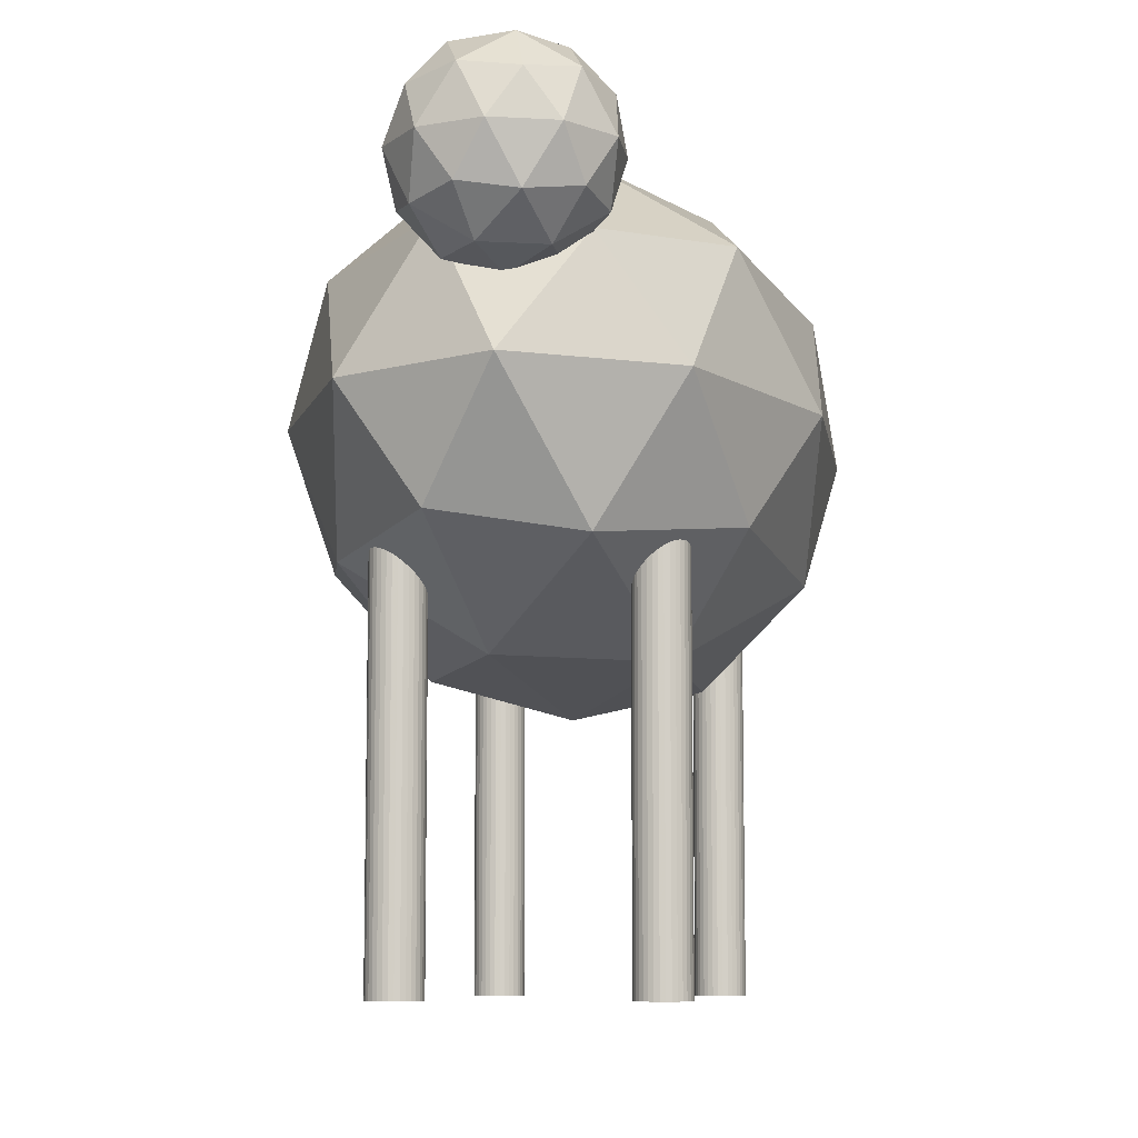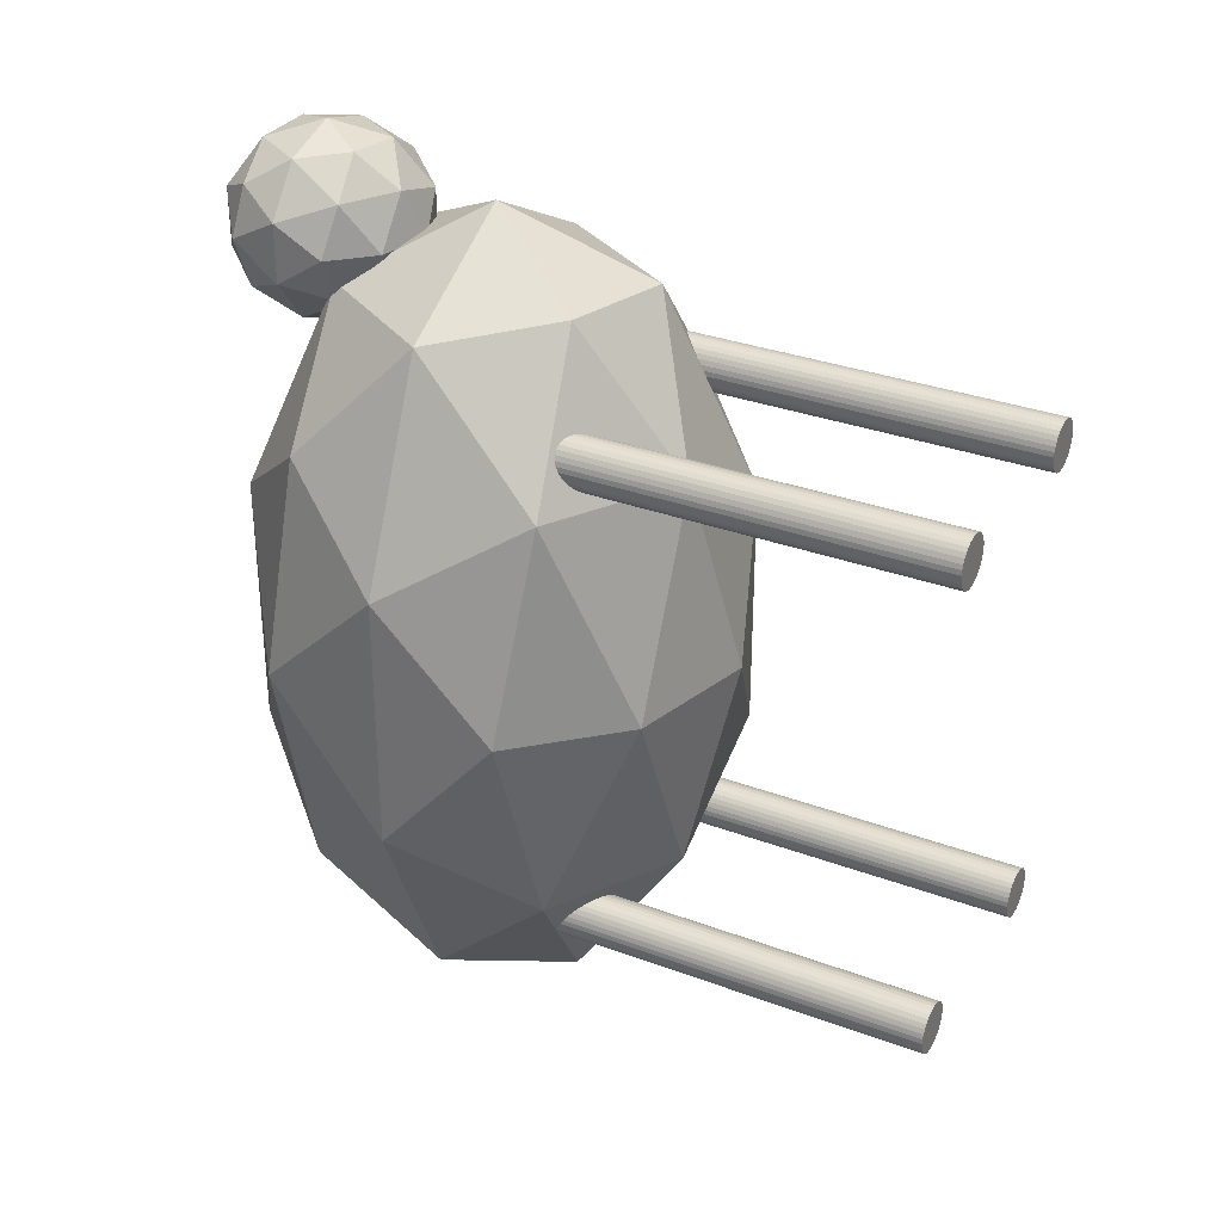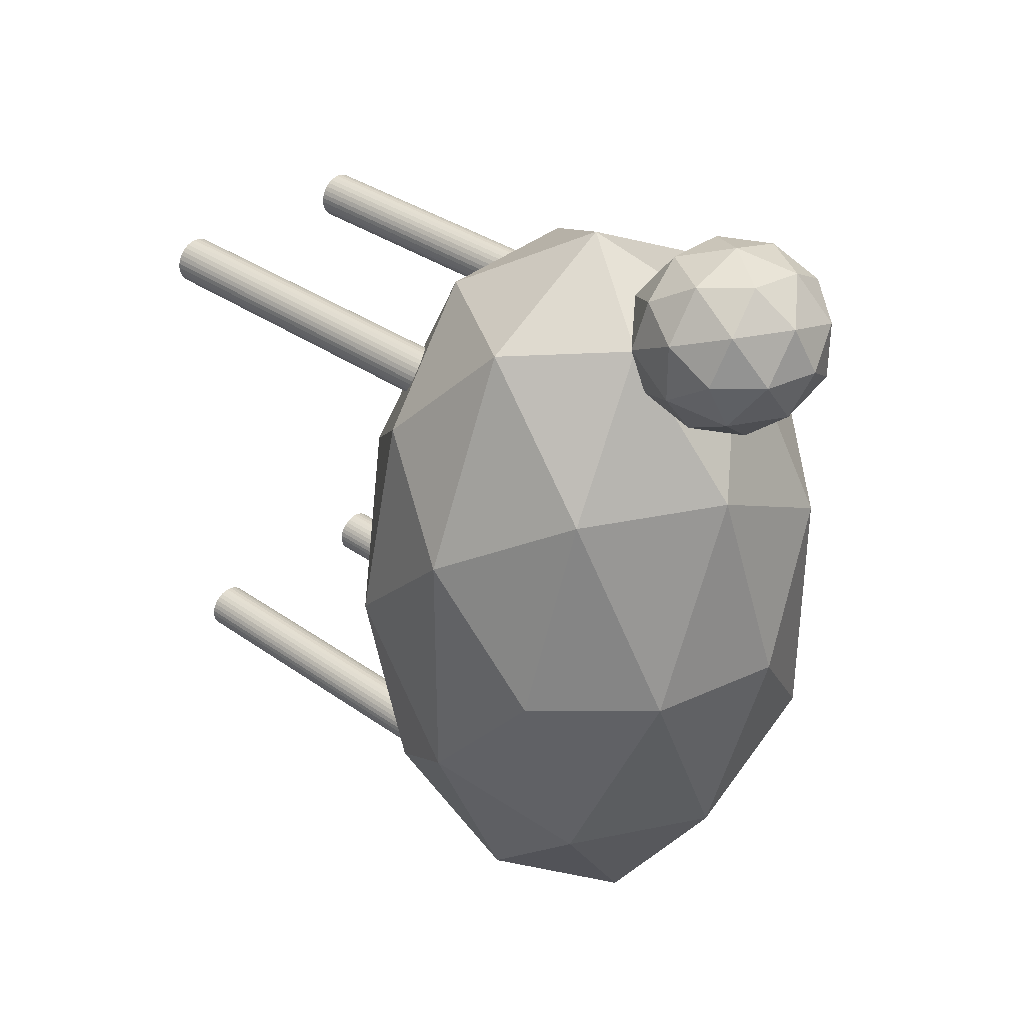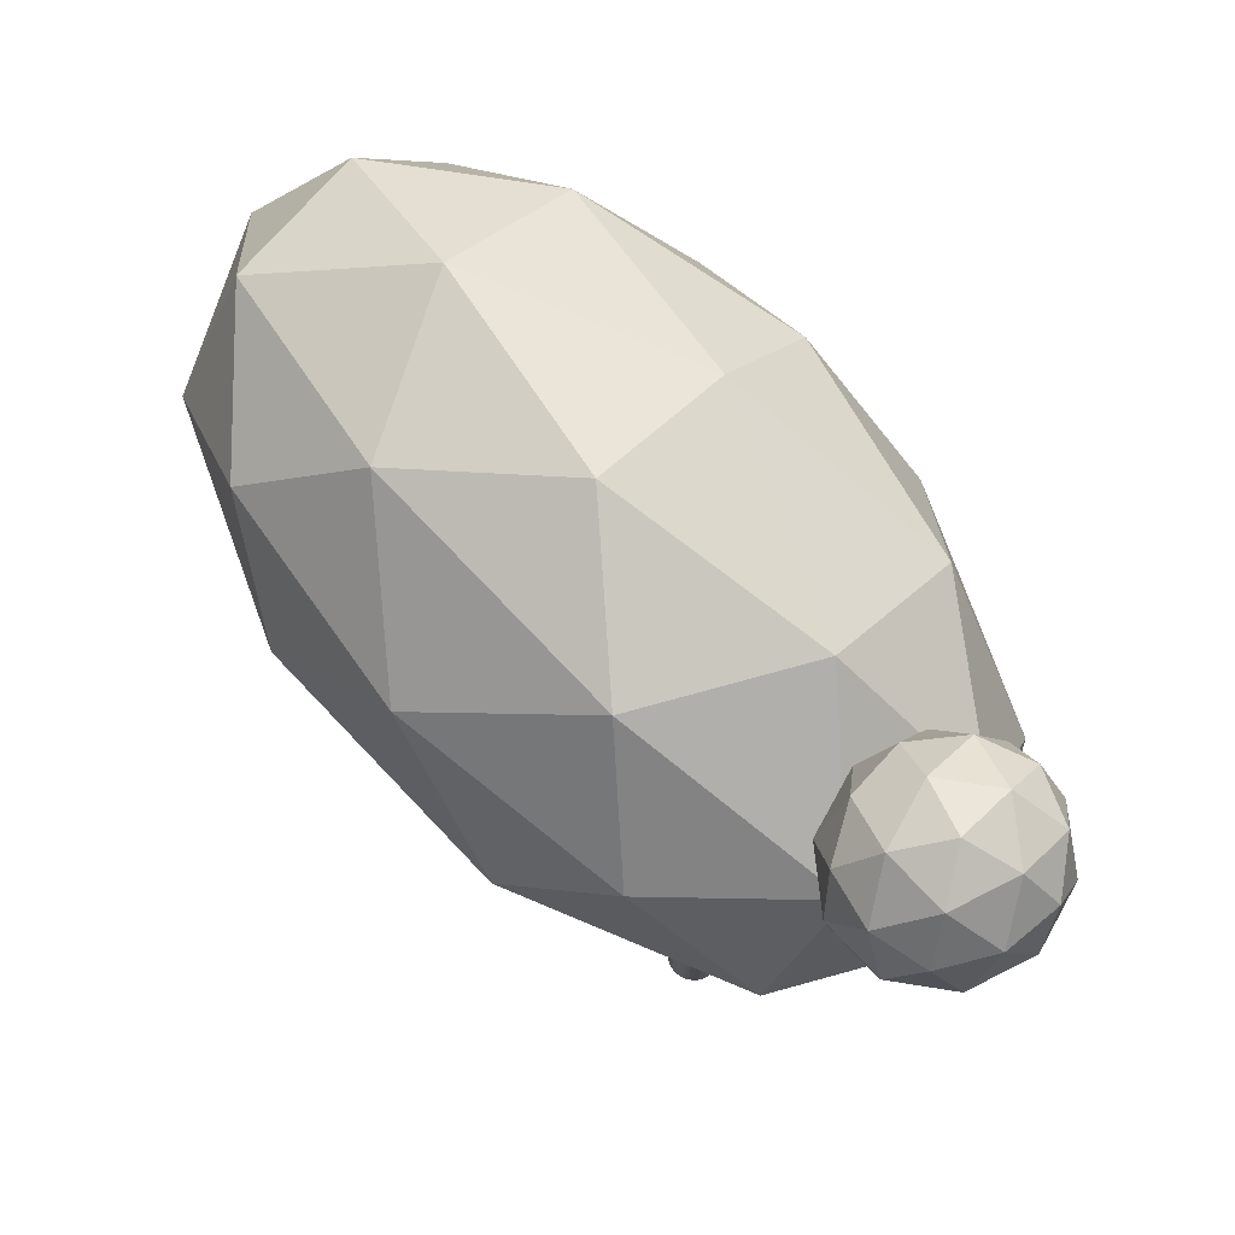
<metadata>
{"format":"obj","ext":"obj","renderer":"f3d","projection":"perspective","resolution":1024,"background":"white","views":[{"elev":-8.5,"azim":8.5,"up":"+Y"},{"elev":32.2,"azim":-62.5,"up":"+Z"},{"elev":35.1,"azim":132.9,"up":"+Z"},{"elev":76.6,"azim":-43.7,"up":"+Y"}]}
</metadata>
<code>
o Icosphere.001
v 0 1.146 0.7317
v 0.1447 1.256 0.8316
v -0.05528 1.256 0.8933
v -0.1789 1.256 0.7317
v -0.05528 1.256 0.5701
v 0.1447 1.256 0.6318
v 0.05528 1.435 0.8933
v -0.1447 1.435 0.8316
v -0.1447 1.435 0.6318
v 0.05528 1.435 0.5701
v 0.1789 1.435 0.7317
v 0 1.546 0.7317
v -0.03249 1.176 0.8267
v 0.08507 1.176 0.7904
v 0.05257 1.241 0.8854
v 0.1701 1.241 0.7317
v 0.08507 1.176 0.673
v -0.1051 1.176 0.7317
v -0.1376 1.241 0.8267
v -0.03249 1.176 0.6367
v -0.1376 1.241 0.6367
v 0.05257 1.241 0.578
v 0.1902 1.346 0.7904
v 0.1902 1.346 0.673
v 0 1.346 0.9217
v 0.1176 1.346 0.8854
v -0.1902 1.346 0.7904
v -0.1176 1.346 0.8854
v -0.1176 1.346 0.578
v -0.1902 1.346 0.673
v 0.1176 1.346 0.578
v 0 1.346 0.5417
v 0.1376 1.451 0.8267
v -0.05257 1.451 0.8854
v -0.1701 1.451 0.7317
v -0.05257 1.451 0.578
v 0.1376 1.451 0.6367
v 0.03249 1.516 0.8267
v 0.1051 1.516 0.7317
v -0.08507 1.516 0.7904
v -0.08507 1.516 0.673
v 0.03249 1.516 0.6367
f 1 14 13
f 2 14 16
f 1 13 18
f 1 18 20
f 1 20 17
f 2 16 23
f 3 15 25
f 4 19 27
f 5 21 29
f 6 22 31
f 2 23 26
f 3 25 28
f 4 27 30
f 5 29 32
f 6 31 24
f 7 33 38
f 8 34 40
f 9 35 41
f 10 36 42
f 11 37 39
f 39 42 12
f 39 37 42
f 37 10 42
f 42 41 12
f 42 36 41
f 36 9 41
f 41 40 12
f 41 35 40
f 35 8 40
f 40 38 12
f 40 34 38
f 34 7 38
f 38 39 12
f 38 33 39
f 33 11 39
f 24 37 11
f 24 31 37
f 31 10 37
f 32 36 10
f 32 29 36
f 29 9 36
f 30 35 9
f 30 27 35
f 27 8 35
f 28 34 8
f 28 25 34
f 25 7 34
f 26 33 7
f 26 23 33
f 23 11 33
f 31 32 10
f 31 22 32
f 22 5 32
f 29 30 9
f 29 21 30
f 21 4 30
f 27 28 8
f 27 19 28
f 19 3 28
f 25 26 7
f 25 15 26
f 15 2 26
f 23 24 11
f 23 16 24
f 16 6 24
f 17 22 6
f 17 20 22
f 20 5 22
f 20 21 5
f 20 18 21
f 18 4 21
f 18 19 4
f 18 13 19
f 13 3 19
f 16 17 6
f 16 14 17
f 14 1 17
f 13 15 3
f 13 14 15
f 14 2 15
o Cylinder
v 0.2196 -0 -0.55
v 0.2196 0.8 -0.55
v 0.2294 -0 -0.549
v 0.2294 0.8 -0.549
v 0.2387 -0 -0.5462
v 0.2387 0.8 -0.5462
v 0.2474 -0 -0.5416
v 0.2474 0.8 -0.5416
v 0.255 -0 -0.5354
v 0.255 0.8 -0.5354
v 0.2612 -0 -0.5278
v 0.2612 0.8 -0.5278
v 0.2658 -0 -0.5191
v 0.2658 0.8 -0.5191
v 0.2686 -0 -0.5098
v 0.2686 0.8 -0.5098
v 0.2696 -0 -0.5
v 0.2696 0.8 -0.5
v 0.2686 -0 -0.4902
v 0.2686 0.8 -0.4902
v 0.2658 -0 -0.4809
v 0.2658 0.8 -0.4809
v 0.2612 -0 -0.4722
v 0.2612 0.8 -0.4722
v 0.255 -0 -0.4646
v 0.255 0.8 -0.4646
v 0.2474 -0 -0.4584
v 0.2474 0.8 -0.4584
v 0.2387 -0 -0.4538
v 0.2387 0.8 -0.4538
v 0.2294 -0 -0.451
v 0.2294 0.8 -0.451
v 0.2196 -0 -0.45
v 0.2196 0.8 -0.45
v 0.2098 -0 -0.451
v 0.2098 0.8 -0.451
v 0.2005 -0 -0.4538
v 0.2005 0.8 -0.4538
v 0.1918 -0 -0.4584
v 0.1918 0.8 -0.4584
v 0.1842 -0 -0.4646
v 0.1842 0.8 -0.4646
v 0.178 -0 -0.4722
v 0.178 0.8 -0.4722
v 0.1734 -0 -0.4809
v 0.1734 0.8 -0.4809
v 0.1706 -0 -0.4902
v 0.1706 0.8 -0.4902
v 0.1696 -0 -0.5
v 0.1696 0.8 -0.5
v 0.1706 -0 -0.5098
v 0.1706 0.8 -0.5098
v 0.1734 -0 -0.5191
v 0.1734 0.8 -0.5191
v 0.178 -0 -0.5278
v 0.178 0.8 -0.5278
v 0.1842 -0 -0.5354
v 0.1842 0.8 -0.5354
v 0.1918 -0 -0.5416
v 0.1918 0.8 -0.5416
v 0.2005 -0 -0.5462
v 0.2005 0.8 -0.5462
v 0.2098 -0 -0.549
v 0.2098 0.8 -0.549
f 43 44 46 45
f 45 46 48 47
f 47 48 50 49
f 49 50 52 51
f 51 52 54 53
f 53 54 56 55
f 55 56 58 57
f 57 58 60 59
f 59 60 62 61
f 61 62 64 63
f 63 64 66 65
f 65 66 68 67
f 67 68 70 69
f 69 70 72 71
f 71 72 74 73
f 73 74 76 75
f 75 76 78 77
f 77 78 80 79
f 79 80 82 81
f 81 82 84 83
f 83 84 86 85
f 85 86 88 87
f 87 88 90 89
f 89 90 92 91
f 91 92 94 93
f 93 94 96 95
f 95 96 98 97
f 97 98 100 99
f 99 100 102 101
f 101 102 104 103
f 46 44 106 104 102 100 98 96 94 92 90 88 86 84 82 80 78 76 74 72 70 68 66 64 62 60 58 56 54 52 50 48
f 103 104 106 105
f 105 106 44 43
f 43 45 47 49 51 53 55 57 59 61 63 65 67 69 71 73 75 77 79 81 83 85 87 89 91 93 95 97 99 101 103 105
o Icosphere
v -0 0.5 -0
v 0.3618 0.7764 0.4374
v -0.1382 0.7764 0.7078
v -0.4472 0.7764 -0
v -0.1382 0.7764 -0.7078
v 0.3618 0.7764 -0.4374
v 0.1382 1.224 0.7078
v -0.3618 1.224 0.4374
v -0.3618 1.224 -0.4374
v 0.1382 1.224 -0.7078
v 0.4472 1.224 -0
v -0 1.5 -0
v -0.08123 0.5747 0.416
v 0.2127 0.5747 0.2571
v 0.1314 0.7371 0.6732
v 0.4253 0.7371 -0
v 0.2127 0.5747 -0.2571
v -0.2629 0.5747 -0
v -0.3441 0.7371 0.416
v -0.08123 0.5747 -0.416
v -0.3441 0.7371 -0.416
v 0.1314 0.7371 -0.6732
v 0.4755 1 0.2571
v 0.4755 1 -0.2571
v -0 1 0.8321
v 0.2939 1 0.6732
v -0.4755 1 0.2571
v -0.2939 1 0.6732
v -0.2939 1 -0.6732
v -0.4755 1 -0.2571
v 0.2939 1 -0.6732
v -0 1 -0.8321
v 0.3441 1.263 0.416
v -0.1314 1.263 0.6732
v -0.4253 1.263 -0
v -0.1314 1.263 -0.6732
v 0.3441 1.263 -0.416
v 0.08123 1.425 0.416
v 0.2629 1.425 -0
v -0.2127 1.425 0.2571
v -0.2127 1.425 -0.2571
v 0.08123 1.425 -0.416
f 107 120 119
f 108 120 122
f 107 119 124
f 107 124 126
f 107 126 123
f 108 122 129
f 109 121 131
f 110 125 133
f 111 127 135
f 112 128 137
f 108 129 132
f 109 131 134
f 110 133 136
f 111 135 138
f 112 137 130
f 113 139 144
f 114 140 146
f 115 141 147
f 116 142 148
f 117 143 145
f 145 148 118
f 145 143 148
f 143 116 148
f 148 147 118
f 148 142 147
f 142 115 147
f 147 146 118
f 147 141 146
f 141 114 146
f 146 144 118
f 146 140 144
f 140 113 144
f 144 145 118
f 144 139 145
f 139 117 145
f 130 143 117
f 130 137 143
f 137 116 143
f 138 142 116
f 138 135 142
f 135 115 142
f 136 141 115
f 136 133 141
f 133 114 141
f 134 140 114
f 134 131 140
f 131 113 140
f 132 139 113
f 132 129 139
f 129 117 139
f 137 138 116
f 137 128 138
f 128 111 138
f 135 136 115
f 135 127 136
f 127 110 136
f 133 134 114
f 133 125 134
f 125 109 134
f 131 132 113
f 131 121 132
f 121 108 132
f 129 130 117
f 129 122 130
f 122 112 130
f 123 128 112
f 123 126 128
f 126 111 128
f 126 127 111
f 126 124 127
f 124 110 127
f 124 125 110
f 124 119 125
f 119 109 125
f 122 123 112
f 122 120 123
f 120 107 123
f 119 121 109
f 119 120 121
f 120 108 121
o Cylinder.001
v -0.2221 -0 -0.55
v -0.2221 0.8 -0.55
v -0.2123 -0 -0.549
v -0.2123 0.8 -0.549
v -0.2029 -0 -0.5462
v -0.2029 0.8 -0.5462
v -0.1943 -0 -0.5416
v -0.1943 0.8 -0.5416
v -0.1867 -0 -0.5354
v -0.1867 0.8 -0.5354
v -0.1805 -0 -0.5278
v -0.1805 0.8 -0.5278
v -0.1759 -0 -0.5191
v -0.1759 0.8 -0.5191
v -0.173 -0 -0.5098
v -0.173 0.8 -0.5098
v -0.1721 -0 -0.5
v -0.1721 0.8 -0.5
v -0.173 -0 -0.4902
v -0.173 0.8 -0.4902
v -0.1759 -0 -0.4809
v -0.1759 0.8 -0.4809
v -0.1805 -0 -0.4722
v -0.1805 0.8 -0.4722
v -0.1867 -0 -0.4646
v -0.1867 0.8 -0.4646
v -0.1943 -0 -0.4584
v -0.1943 0.8 -0.4584
v -0.2029 -0 -0.4538
v -0.2029 0.8 -0.4538
v -0.2123 -0 -0.451
v -0.2123 0.8 -0.451
v -0.2221 -0 -0.45
v -0.2221 0.8 -0.45
v -0.2318 -0 -0.451
v -0.2318 0.8 -0.451
v -0.2412 -0 -0.4538
v -0.2412 0.8 -0.4538
v -0.2498 -0 -0.4584
v -0.2498 0.8 -0.4584
v -0.2574 -0 -0.4646
v -0.2574 0.8 -0.4646
v -0.2636 -0 -0.4722
v -0.2636 0.8 -0.4722
v -0.2683 -0 -0.4809
v -0.2683 0.8 -0.4809
v -0.2711 -0 -0.4902
v -0.2711 0.8 -0.4902
v -0.2721 -0 -0.5
v -0.2721 0.8 -0.5
v -0.2711 -0 -0.5098
v -0.2711 0.8 -0.5098
v -0.2683 -0 -0.5191
v -0.2683 0.8 -0.5191
v -0.2636 -0 -0.5278
v -0.2636 0.8 -0.5278
v -0.2574 -0 -0.5354
v -0.2574 0.8 -0.5354
v -0.2498 -0 -0.5416
v -0.2498 0.8 -0.5416
v -0.2412 -0 -0.5462
v -0.2412 0.8 -0.5462
v -0.2318 -0 -0.549
v -0.2318 0.8 -0.549
f 149 150 152 151
f 151 152 154 153
f 153 154 156 155
f 155 156 158 157
f 157 158 160 159
f 159 160 162 161
f 161 162 164 163
f 163 164 166 165
f 165 166 168 167
f 167 168 170 169
f 169 170 172 171
f 171 172 174 173
f 173 174 176 175
f 175 176 178 177
f 177 178 180 179
f 179 180 182 181
f 181 182 184 183
f 183 184 186 185
f 185 186 188 187
f 187 188 190 189
f 189 190 192 191
f 191 192 194 193
f 193 194 196 195
f 195 196 198 197
f 197 198 200 199
f 199 200 202 201
f 201 202 204 203
f 203 204 206 205
f 205 206 208 207
f 207 208 210 209
f 152 150 212 210 208 206 204 202 200 198 196 194 192 190 188 186 184 182 180 178 176 174 172 170 168 166 164 162 160 158 156 154
f 209 210 212 211
f 211 212 150 149
f 149 151 153 155 157 159 161 163 165 167 169 171 173 175 177 179 181 183 185 187 189 191 193 195 197 199 201 203 205 207 209 211
o Cylinder.002
v 0.2196 -0 0.4374
v 0.2196 0.8 0.4374
v 0.2294 -0 0.4383
v 0.2294 0.8 0.4383
v 0.2387 -0 0.4412
v 0.2387 0.8 0.4412
v 0.2474 -0 0.4458
v 0.2474 0.8 0.4458
v 0.255 -0 0.452
v 0.255 0.8 0.452
v 0.2612 -0 0.4596
v 0.2612 0.8 0.4596
v 0.2658 -0 0.4683
v 0.2658 0.8 0.4683
v 0.2686 -0 0.4776
v 0.2686 0.8 0.4776
v 0.2696 -0 0.4874
v 0.2696 0.8 0.4874
v 0.2686 -0 0.4971
v 0.2686 0.8 0.4971
v 0.2658 -0 0.5065
v 0.2658 0.8 0.5065
v 0.2612 -0 0.5152
v 0.2612 0.8 0.5152
v 0.255 -0 0.5227
v 0.255 0.8 0.5227
v 0.2474 -0 0.529
v 0.2474 0.8 0.529
v 0.2387 -0 0.5336
v 0.2387 0.8 0.5336
v 0.2294 -0 0.5364
v 0.2294 0.8 0.5364
v 0.2196 -0 0.5374
v 0.2196 0.8 0.5374
v 0.2098 -0 0.5364
v 0.2098 0.8 0.5364
v 0.2005 -0 0.5336
v 0.2005 0.8 0.5336
v 0.1918 -0 0.529
v 0.1918 0.8 0.529
v 0.1842 -0 0.5227
v 0.1842 0.8 0.5227
v 0.178 -0 0.5152
v 0.178 0.8 0.5152
v 0.1734 -0 0.5065
v 0.1734 0.8 0.5065
v 0.1706 -0 0.4971
v 0.1706 0.8 0.4971
v 0.1696 -0 0.4874
v 0.1696 0.8 0.4874
v 0.1706 -0 0.4776
v 0.1706 0.8 0.4776
v 0.1734 -0 0.4683
v 0.1734 0.8 0.4683
v 0.178 -0 0.4596
v 0.178 0.8 0.4596
v 0.1842 -0 0.452
v 0.1842 0.8 0.452
v 0.1918 -0 0.4458
v 0.1918 0.8 0.4458
v 0.2005 -0 0.4412
v 0.2005 0.8 0.4412
v 0.2098 -0 0.4383
v 0.2098 0.8 0.4383
f 213 214 216 215
f 215 216 218 217
f 217 218 220 219
f 219 220 222 221
f 221 222 224 223
f 223 224 226 225
f 225 226 228 227
f 227 228 230 229
f 229 230 232 231
f 231 232 234 233
f 233 234 236 235
f 235 236 238 237
f 237 238 240 239
f 239 240 242 241
f 241 242 244 243
f 243 244 246 245
f 245 246 248 247
f 247 248 250 249
f 249 250 252 251
f 251 252 254 253
f 253 254 256 255
f 255 256 258 257
f 257 258 260 259
f 259 260 262 261
f 261 262 264 263
f 263 264 266 265
f 265 266 268 267
f 267 268 270 269
f 269 270 272 271
f 271 272 274 273
f 216 214 276 274 272 270 268 266 264 262 260 258 256 254 252 250 248 246 244 242 240 238 236 234 232 230 228 226 224 222 220 218
f 273 274 276 275
f 275 276 214 213
f 213 215 217 219 221 223 225 227 229 231 233 235 237 239 241 243 245 247 249 251 253 255 257 259 261 263 265 267 269 271 273 275
o Cylinder.003
v -0.2221 -0 0.4374
v -0.2221 0.8 0.4374
v -0.2123 -0 0.4383
v -0.2123 0.8 0.4383
v -0.2029 -0 0.4412
v -0.2029 0.8 0.4412
v -0.1943 -0 0.4458
v -0.1943 0.8 0.4458
v -0.1867 -0 0.452
v -0.1867 0.8 0.452
v -0.1805 -0 0.4596
v -0.1805 0.8 0.4596
v -0.1759 -0 0.4683
v -0.1759 0.8 0.4683
v -0.173 -0 0.4776
v -0.173 0.8 0.4776
v -0.1721 -0 0.4874
v -0.1721 0.8 0.4874
v -0.173 -0 0.4971
v -0.173 0.8 0.4971
v -0.1759 -0 0.5065
v -0.1759 0.8 0.5065
v -0.1805 -0 0.5152
v -0.1805 0.8 0.5152
v -0.1867 -0 0.5227
v -0.1867 0.8 0.5227
v -0.1943 -0 0.529
v -0.1943 0.8 0.529
v -0.2029 -0 0.5336
v -0.2029 0.8 0.5336
v -0.2123 -0 0.5364
v -0.2123 0.8 0.5364
v -0.2221 -0 0.5374
v -0.2221 0.8 0.5374
v -0.2318 -0 0.5364
v -0.2318 0.8 0.5364
v -0.2412 -0 0.5336
v -0.2412 0.8 0.5336
v -0.2498 -0 0.529
v -0.2498 0.8 0.529
v -0.2574 -0 0.5227
v -0.2574 0.8 0.5227
v -0.2636 -0 0.5152
v -0.2636 0.8 0.5152
v -0.2683 -0 0.5065
v -0.2683 0.8 0.5065
v -0.2711 -0 0.4971
v -0.2711 0.8 0.4971
v -0.2721 -0 0.4874
v -0.2721 0.8 0.4874
v -0.2711 -0 0.4776
v -0.2711 0.8 0.4776
v -0.2683 -0 0.4683
v -0.2683 0.8 0.4683
v -0.2636 -0 0.4596
v -0.2636 0.8 0.4596
v -0.2574 -0 0.452
v -0.2574 0.8 0.452
v -0.2498 -0 0.4458
v -0.2498 0.8 0.4458
v -0.2412 -0 0.4412
v -0.2412 0.8 0.4412
v -0.2318 -0 0.4383
v -0.2318 0.8 0.4383
f 277 278 280 279
f 279 280 282 281
f 281 282 284 283
f 283 284 286 285
f 285 286 288 287
f 287 288 290 289
f 289 290 292 291
f 291 292 294 293
f 293 294 296 295
f 295 296 298 297
f 297 298 300 299
f 299 300 302 301
f 301 302 304 303
f 303 304 306 305
f 305 306 308 307
f 307 308 310 309
f 309 310 312 311
f 311 312 314 313
f 313 314 316 315
f 315 316 318 317
f 317 318 320 319
f 319 320 322 321
f 321 322 324 323
f 323 324 326 325
f 325 326 328 327
f 327 328 330 329
f 329 330 332 331
f 331 332 334 333
f 333 334 336 335
f 335 336 338 337
f 280 278 340 338 336 334 332 330 328 326 324 322 320 318 316 314 312 310 308 306 304 302 300 298 296 294 292 290 288 286 284 282
f 337 338 340 339
f 339 340 278 277
f 277 279 281 283 285 287 289 291 293 295 297 299 301 303 305 307 309 311 313 315 317 319 321 323 325 327 329 331 333 335 337 339

</code>
